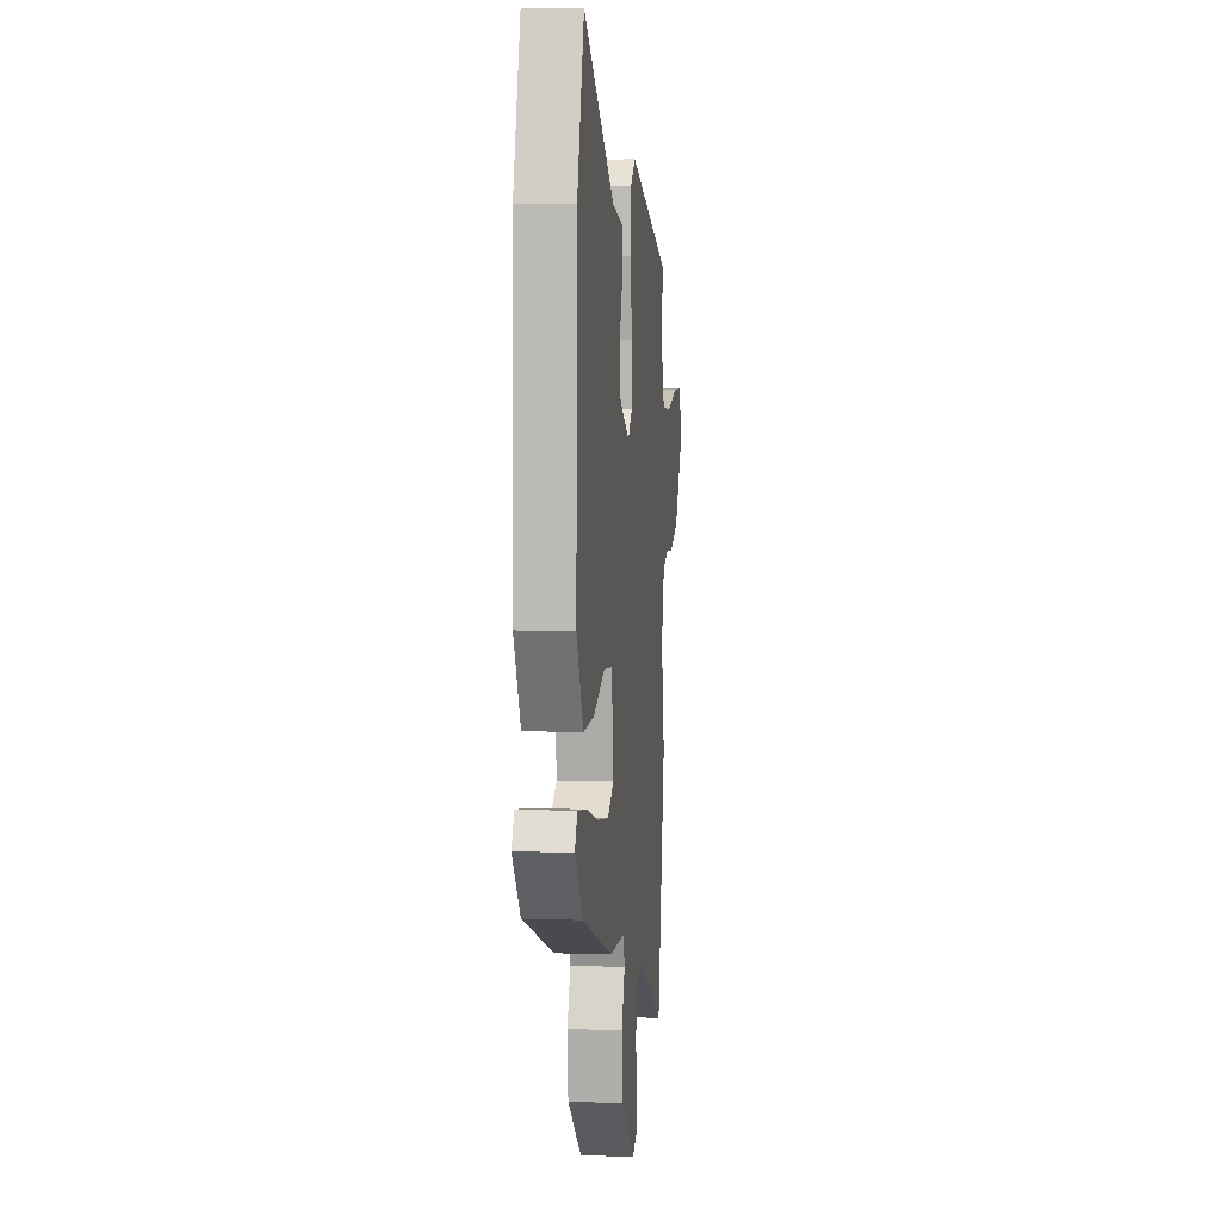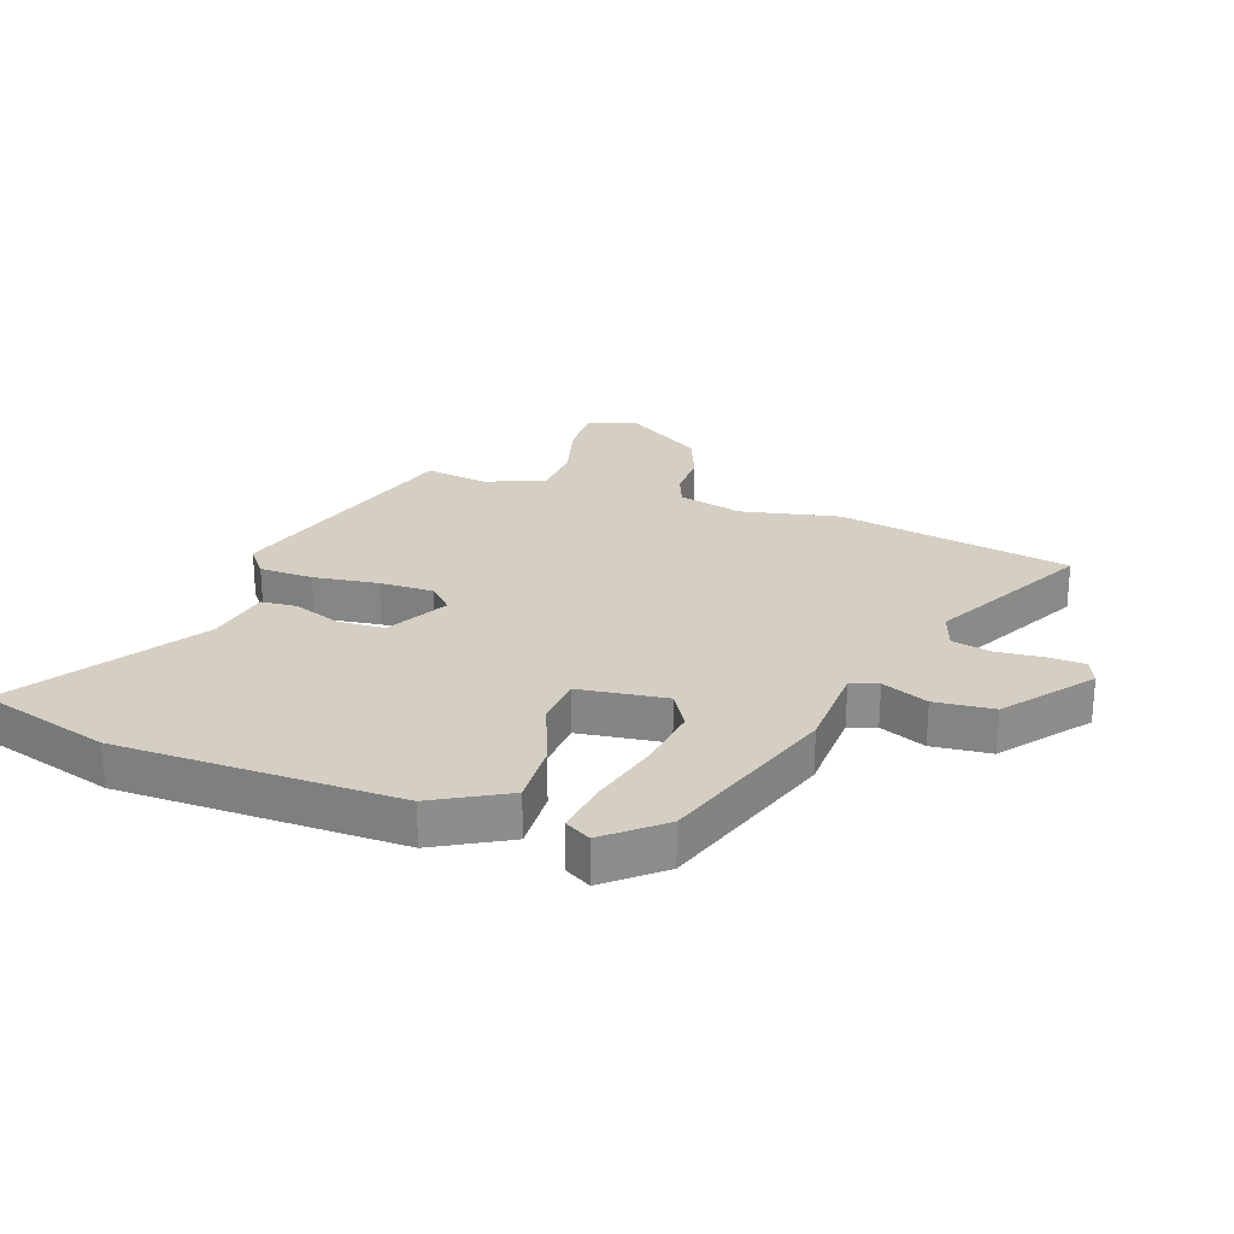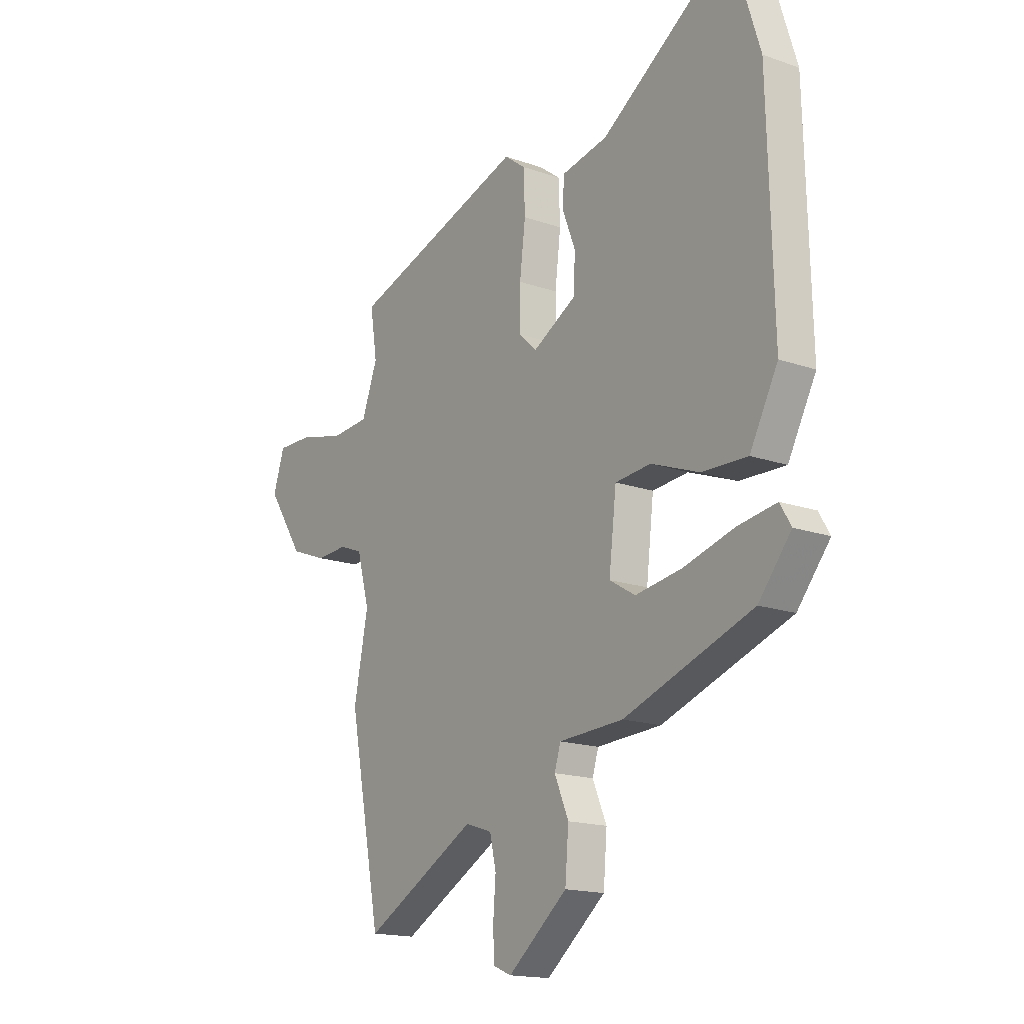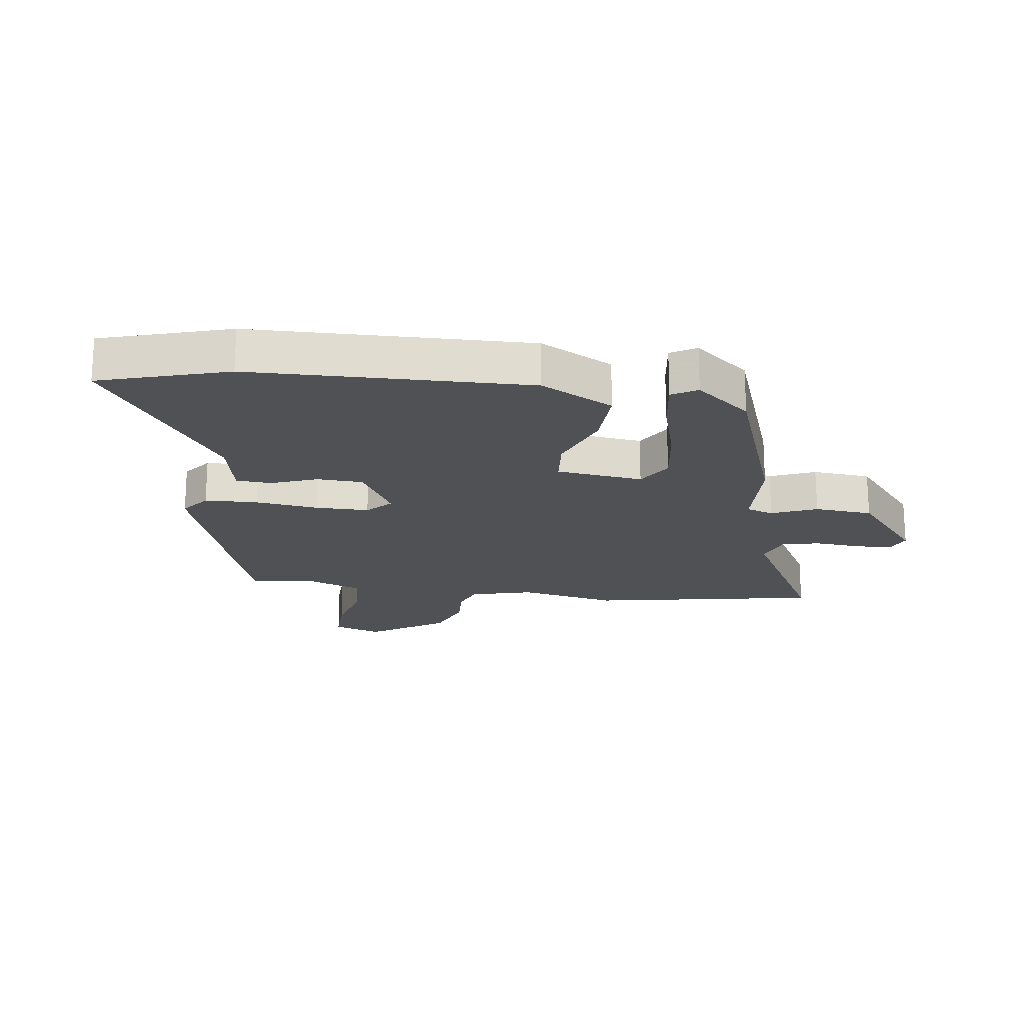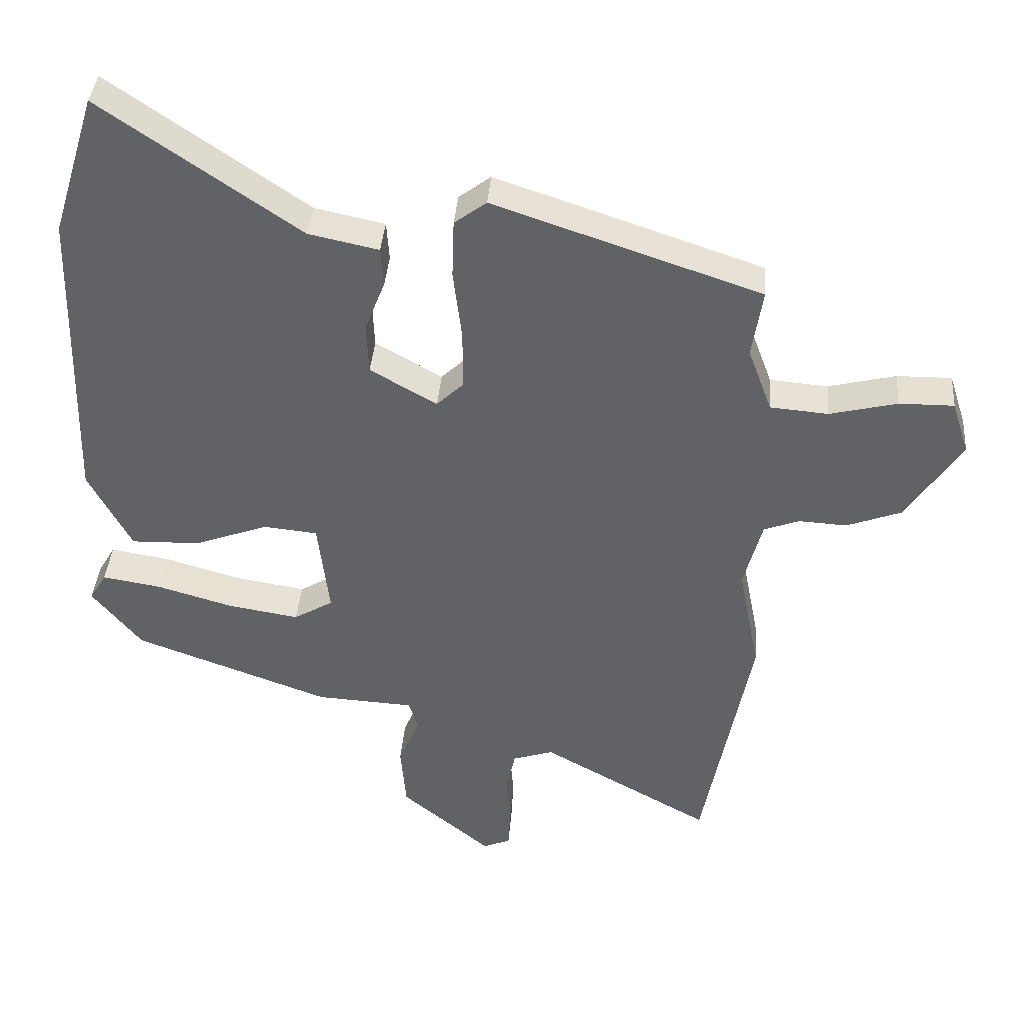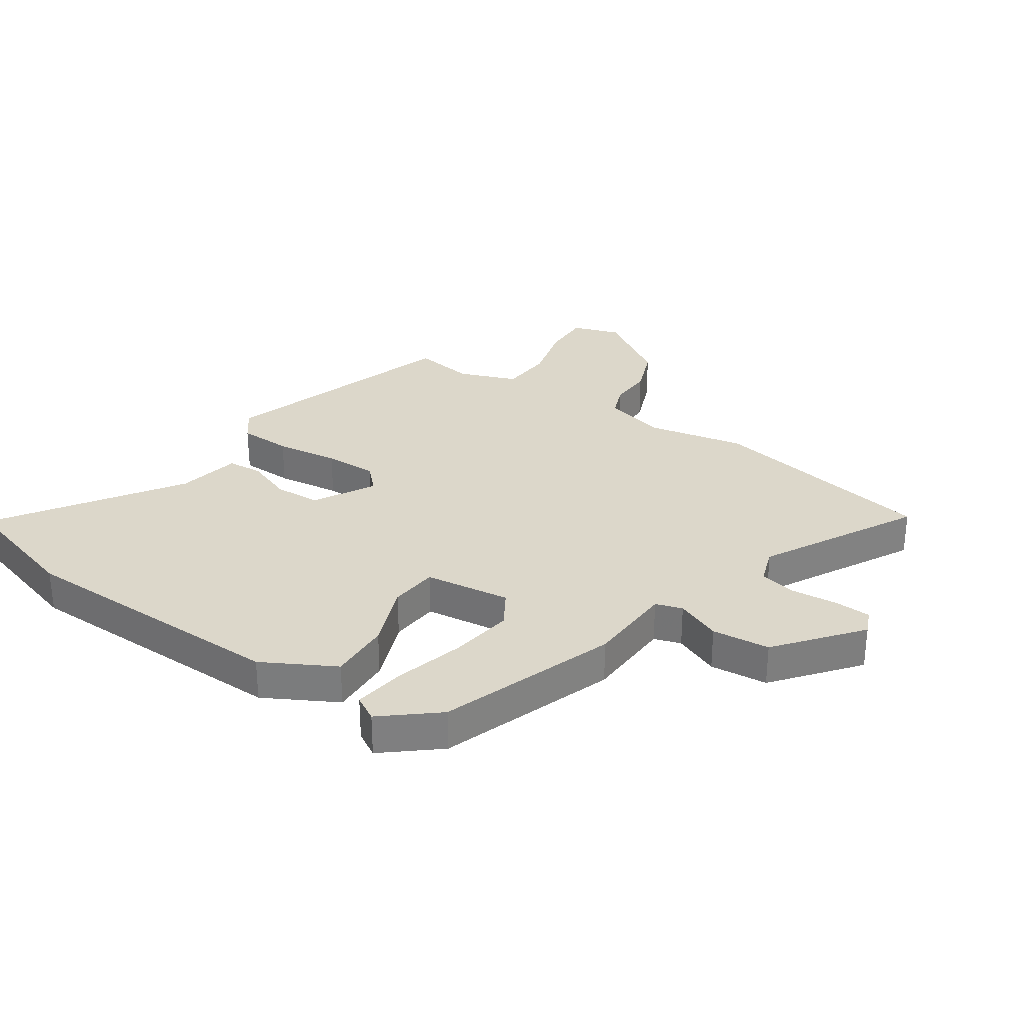
<metadata>
{"format":"obj","ext":"obj","renderer":"f3d","projection":"perspective","resolution":1024,"background":"white","views":[{"elev":6.2,"azim":96.2,"up":"+Z"},{"elev":25.8,"azim":108.4,"up":"+Y"},{"elev":-16.5,"azim":54.2,"up":"+Z"},{"elev":-19.7,"azim":81.9,"up":"+Y"},{"elev":38.9,"azim":-175.4,"up":"+Z"},{"elev":30.6,"azim":123.4,"up":"+Y"}]}
</metadata>
<code>
v 0.45 0.07 0.662
v 0.516 0.07 0.449
v 0.528 0.07 -0.013
v 0.464 0.07 -0.134
v 0.36 0.07 -0.131
v 0.25 0.07 -0.09
v 0.169 0.07 -0.098
v 0.152 0.07 -0.242
v 0.211 0.07 -0.277
v 0.317 0.07 -0.26
v 0.432 0.07 -0.227
v 0.52 0.07 -0.213
v 0.545 0.07 -0.255
v 0.471 0.07 -0.346
v 0.178 0.07 -0.452
v 0.031 0.07 -0.46
v 0.017 0.07 -0.505
v 0.049 0.07 -0.58
v 0.041 0.07 -0.677
v -0.094 0.07 -0.788
v -0.135 0.07 -0.771
v -0.138 0.07 -0.71
v -0.132 0.07 -0.633
v -0.146 0.07 -0.57
v -0.207 0.07 -0.55
v -0.463 0.07 -0.692
v -0.536 0.07 -0.311
v -0.504 0.07 -0.148
v -0.532 0.07 -0.044
v -0.585 0.07 -0.024
v -0.657 0.07 -0.028
v -0.739 0.07 0.003
v -0.822 0.07 0.129
v -0.796 0.07 0.209
v -0.714 0.07 0.208
v -0.613 0.07 0.183
v -0.526 0.07 0.19
v -0.49 0.07 0.287
v -0.506 0.07 0.39
v -0.106 0.07 0.524
v -0.058 0.07 0.488
v -0.055 0.07 0.4
v -0.068 0.07 0.294
v -0.068 0.07 0.205
v -0.028 0.07 0.167
v 0.072 0.07 0.224
v 0.075 0.07 0.301
v 0.045 0.07 0.378
v 0.049 0.07 0.437
v 0.154 0.07 0.459
v 0.45 0 0.662
v 0.516 0 0.449
v 0.528 0 -0.013
v 0.464 0 -0.134
v 0.36 0 -0.131
v 0.25 0 -0.09
v 0.169 0 -0.098
v 0.152 0 -0.242
v 0.211 0 -0.277
v 0.317 0 -0.26
v 0.432 0 -0.227
v 0.52 0 -0.213
v 0.545 0 -0.255
v 0.471 0 -0.346
v 0.178 0 -0.452
v 0.031 0 -0.46
v 0.017 0 -0.505
v 0.049 0 -0.58
v 0.041 0 -0.677
v -0.094 0 -0.788
v -0.135 0 -0.771
v -0.138 0 -0.71
v -0.132 0 -0.633
v -0.146 0 -0.57
v -0.207 0 -0.55
v -0.463 0 -0.692
v -0.536 0 -0.311
v -0.504 0 -0.148
v -0.532 0 -0.044
v -0.585 0 -0.024
v -0.657 0 -0.028
v -0.739 0 0.003
v -0.822 0 0.129
v -0.796 0 0.209
v -0.714 0 0.208
v -0.613 0 0.183
v -0.526 0 0.19
v -0.49 0 0.287
v -0.506 0 0.39
v -0.106 0 0.524
v -0.058 0 0.488
v -0.055 0 0.4
v -0.068 0 0.294
v -0.068 0 0.205
v -0.028 0 0.167
v 0.072 0 0.224
v 0.075 0 0.301
v 0.045 0 0.378
v 0.049 0 0.437
v 0.154 0 0.459
f 47 48 49 50
f 46 47 50 1
f 40 41 42 43
f 38 39 40 43
f 37 38 43 44
f 36 37 44 45
f 34 35 36
f 33 34 36
f 30 31 32 33
f 29 30 33 36
f 25 26 27 28
f 24 25 28 29
f 20 21 22 23
f 20 23 24
f 17 18 19 20
f 16 17 20 24
f 13 14 15 16
f 11 12 13 16
f 10 11 16
f 9 10 16 24
f 8 9 24 29
f 3 4 5 6
f 3 6 7
f 46 1 2 3
f 45 46 3 7
f 29 36 45
f 7 8 29 45
f 100 99 98 97
f 51 100 97 96
f 93 92 91 90
f 93 90 89 88
f 94 93 88 87
f 95 94 87 86
f 86 85 84
f 86 84 83
f 83 82 81 80
f 86 83 80 79
f 78 77 76 75
f 79 78 75 74
f 73 72 71 70
f 74 73 70
f 70 69 68 67
f 74 70 67 66
f 66 65 64 63
f 66 63 62 61
f 66 61 60
f 74 66 60 59
f 79 74 59 58
f 56 55 54 53
f 57 56 53
f 53 52 51 96
f 57 53 96 95
f 95 86 79
f 95 79 58 57
f 1 51 52 2
f 2 52 53 3
f 3 53 54 4
f 4 54 55 5
f 5 55 56 6
f 6 56 57 7
f 7 57 58 8
f 8 58 59 9
f 9 59 60 10
f 10 60 61 11
f 11 61 62 12
f 12 62 63 13
f 13 63 64 14
f 14 64 65 15
f 15 65 66 16
f 16 66 67 17
f 17 67 68 18
f 18 68 69 19
f 19 69 70 20
f 20 70 71 21
f 21 71 72 22
f 22 72 73 23
f 23 73 74 24
f 24 74 75 25
f 25 75 76 26
f 26 76 77 27
f 27 77 78 28
f 28 78 79 29
f 29 79 80 30
f 30 80 81 31
f 31 81 82 32
f 32 82 83 33
f 33 83 84 34
f 34 84 85 35
f 35 85 86 36
f 36 86 87 37
f 37 87 88 38
f 38 88 89 39
f 39 89 90 40
f 40 90 91 41
f 41 91 92 42
f 42 92 93 43
f 43 93 94 44
f 44 94 95 45
f 45 95 96 46
f 46 96 97 47
f 47 97 98 48
f 48 98 99 49
f 49 99 100 50
f 50 100 51 1

</code>
